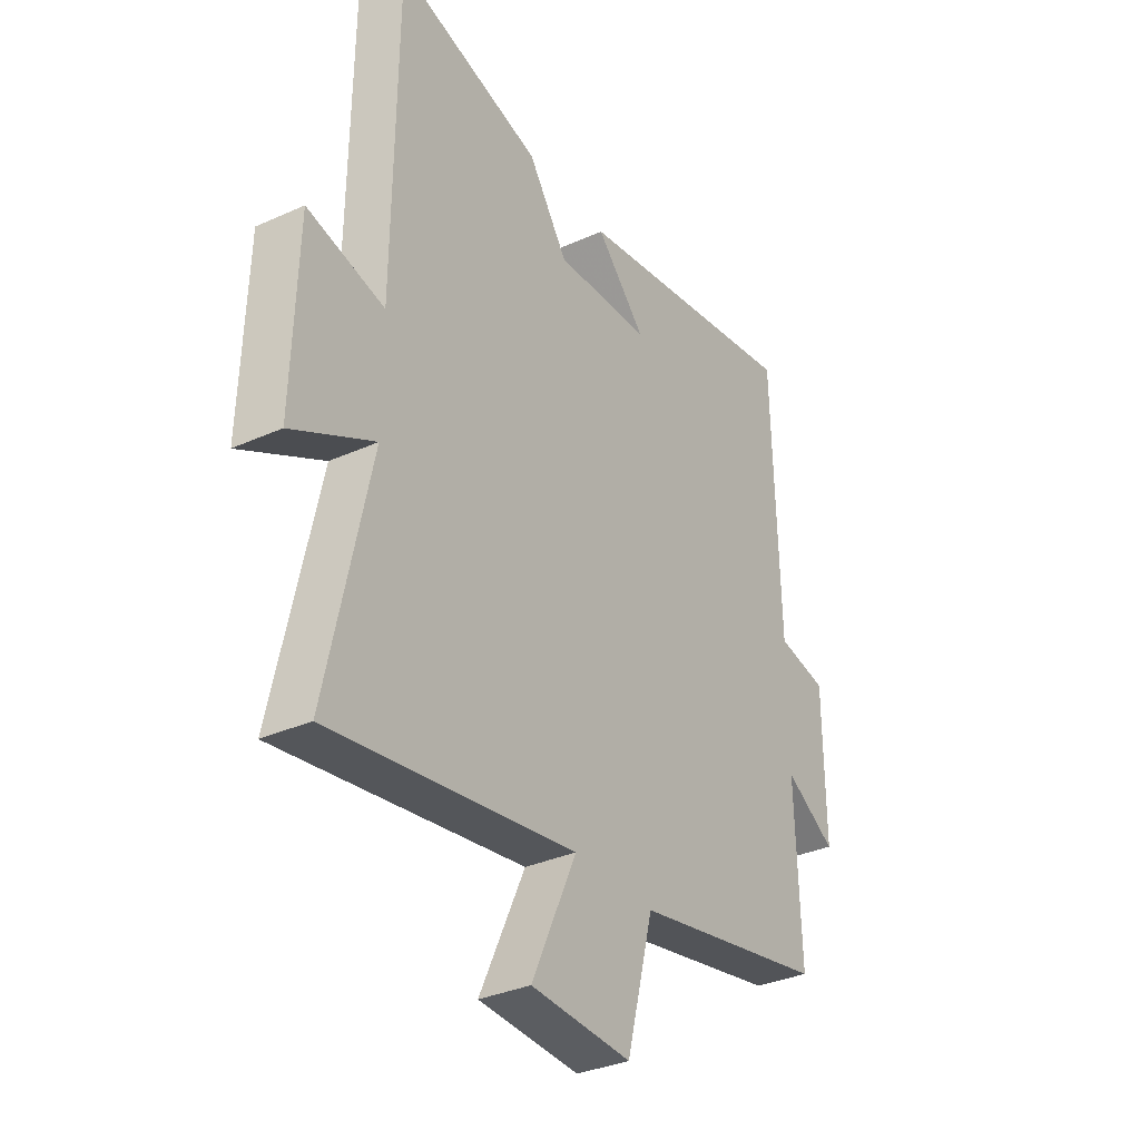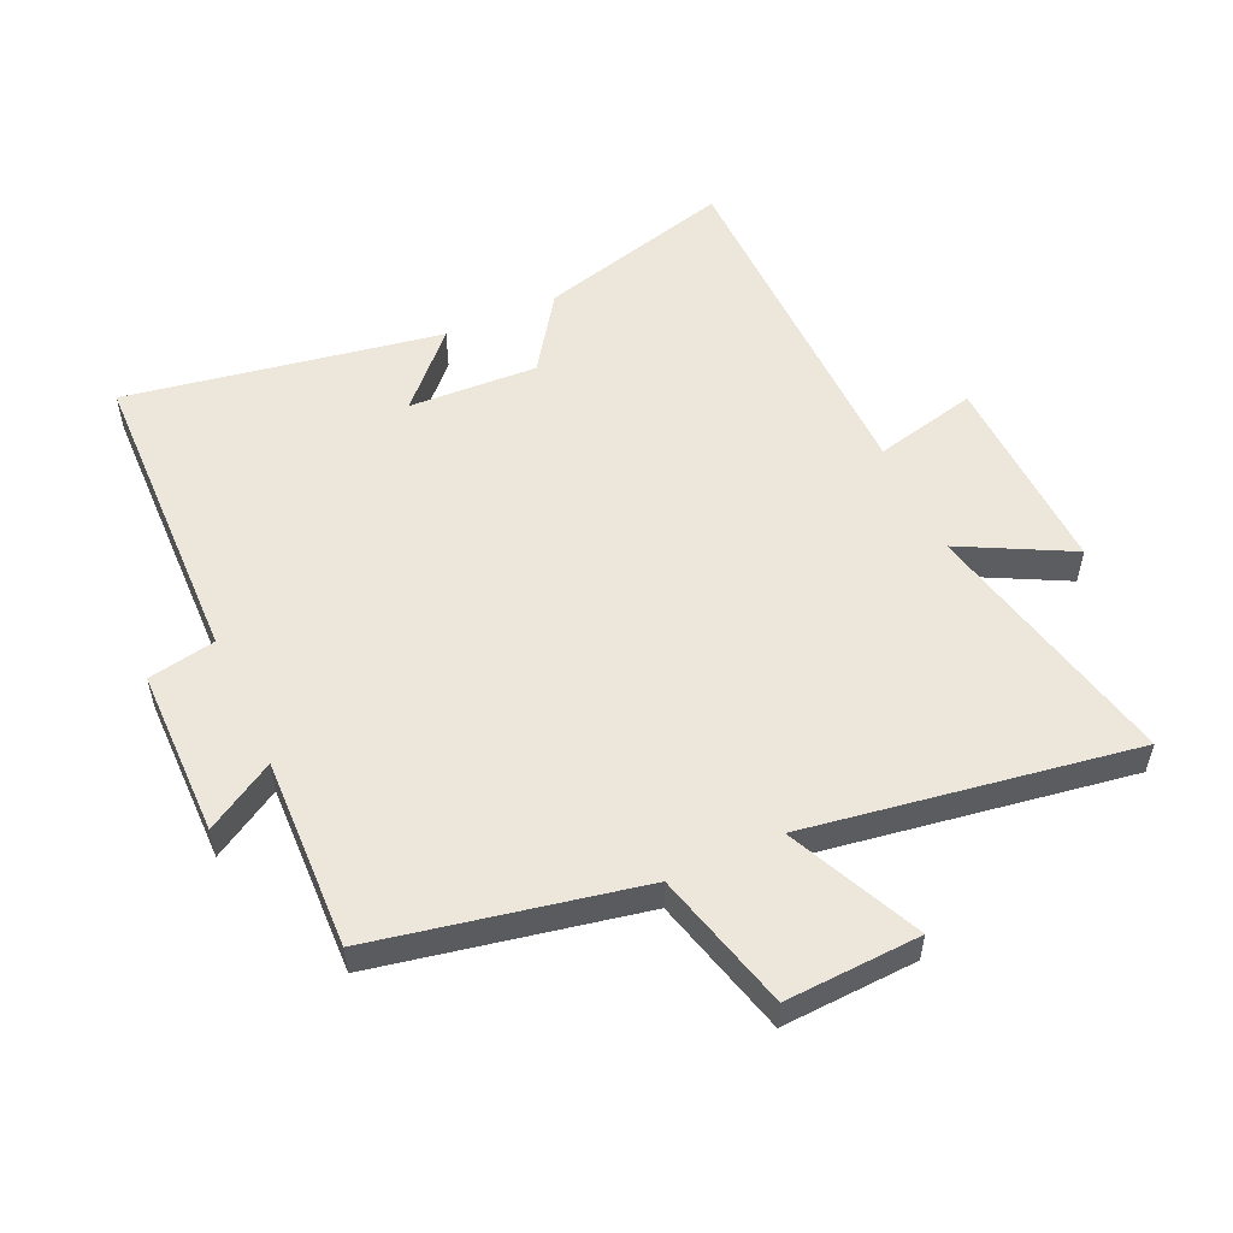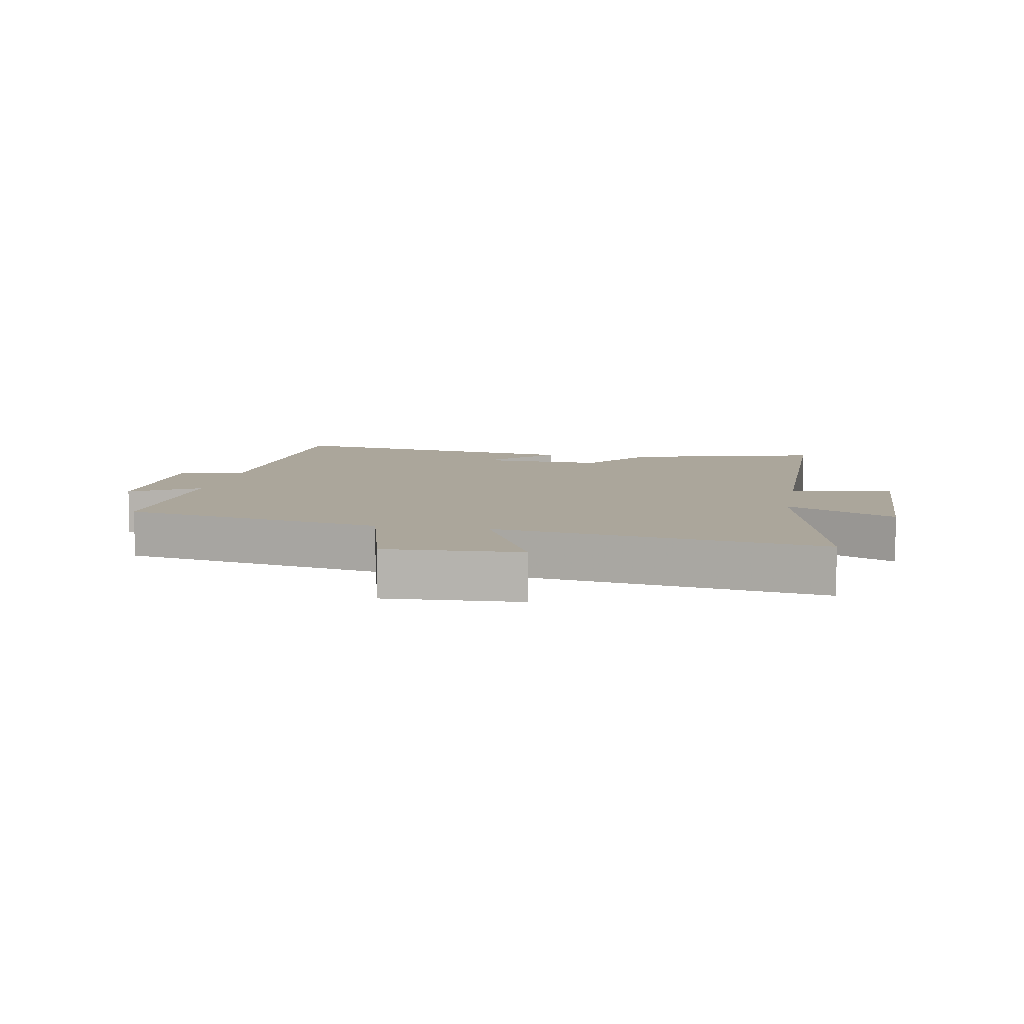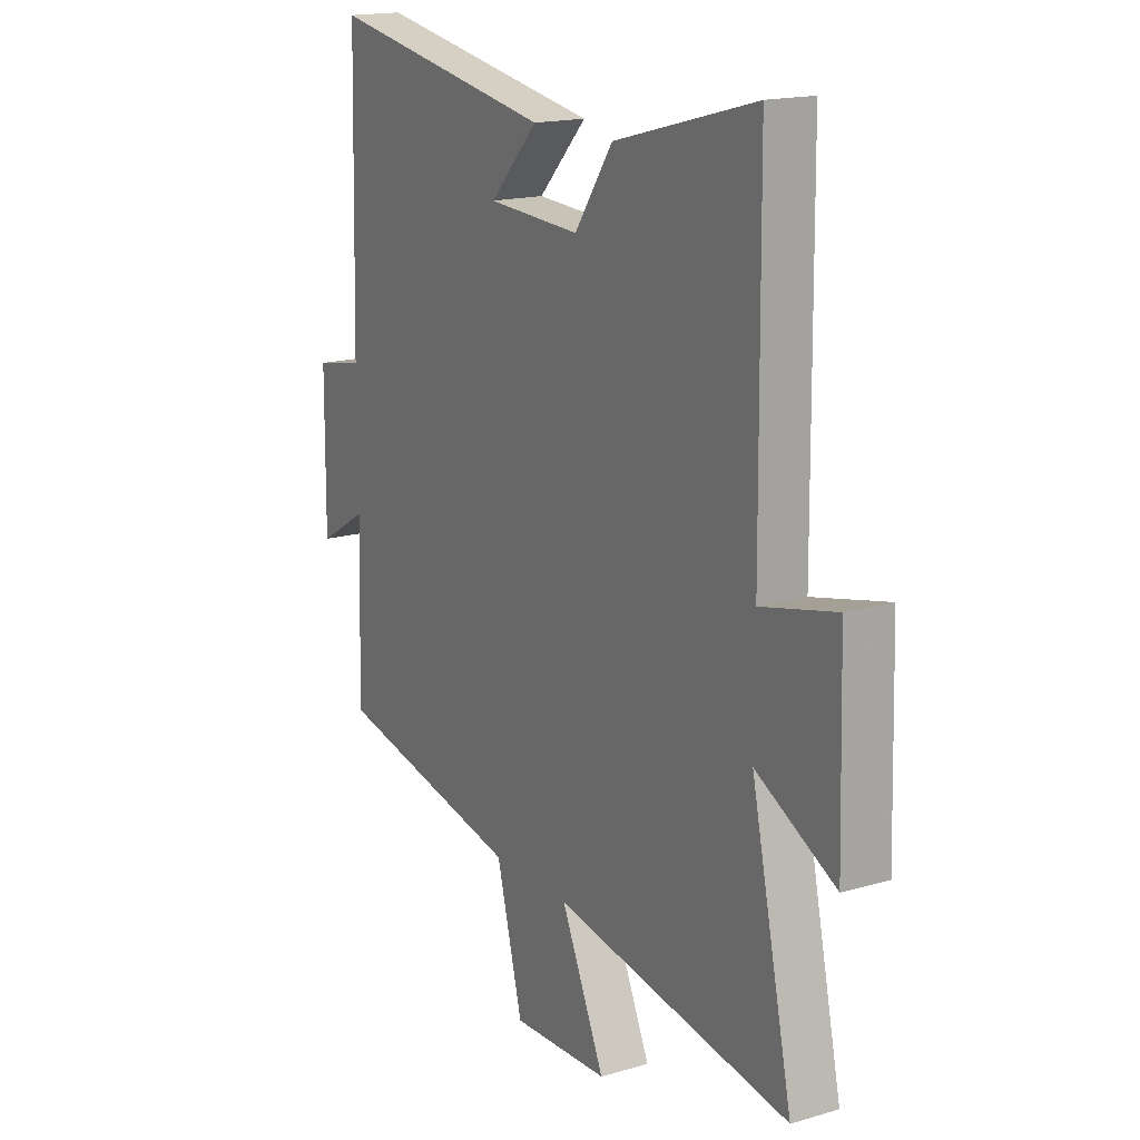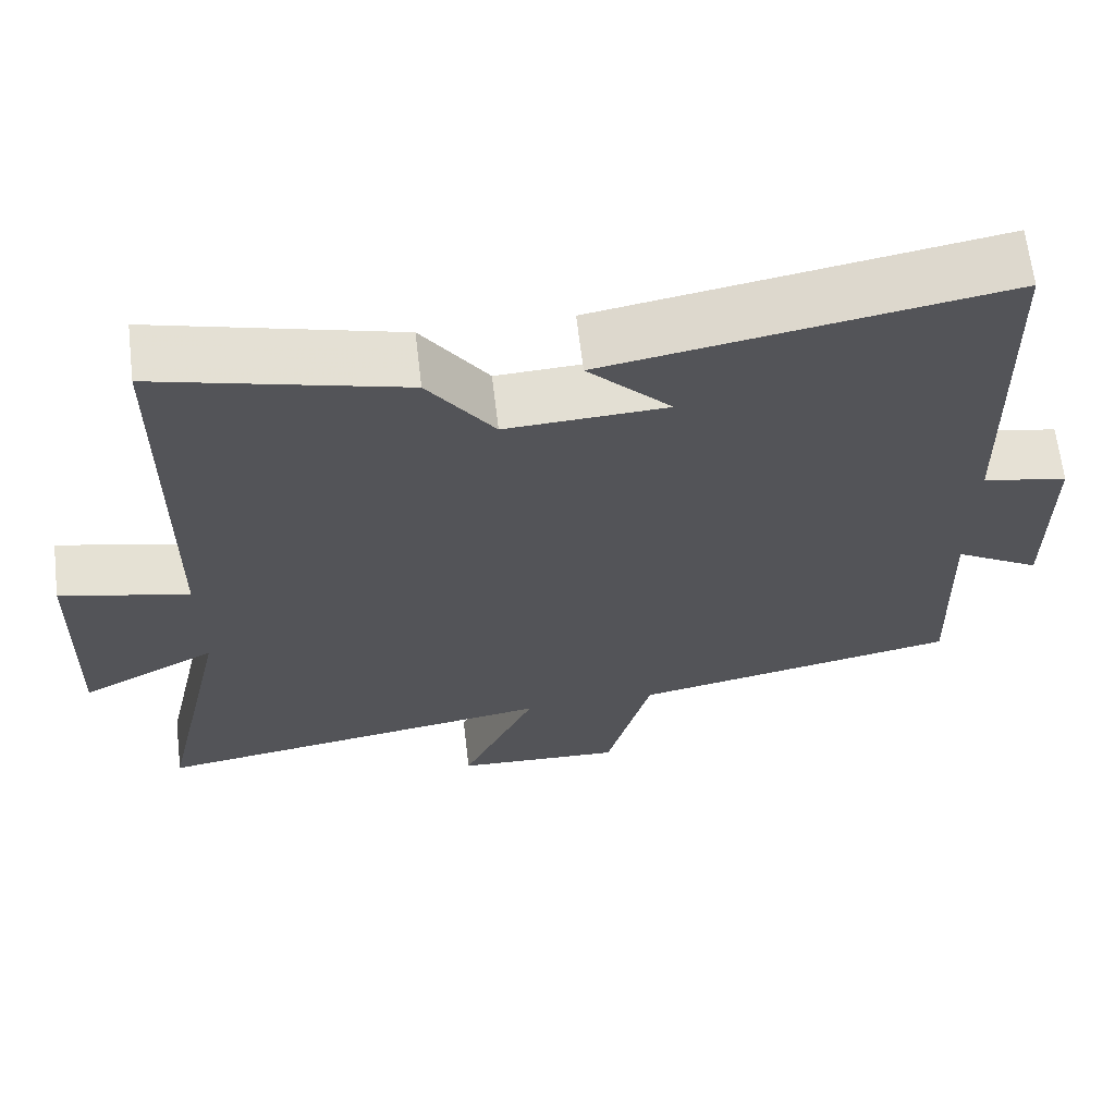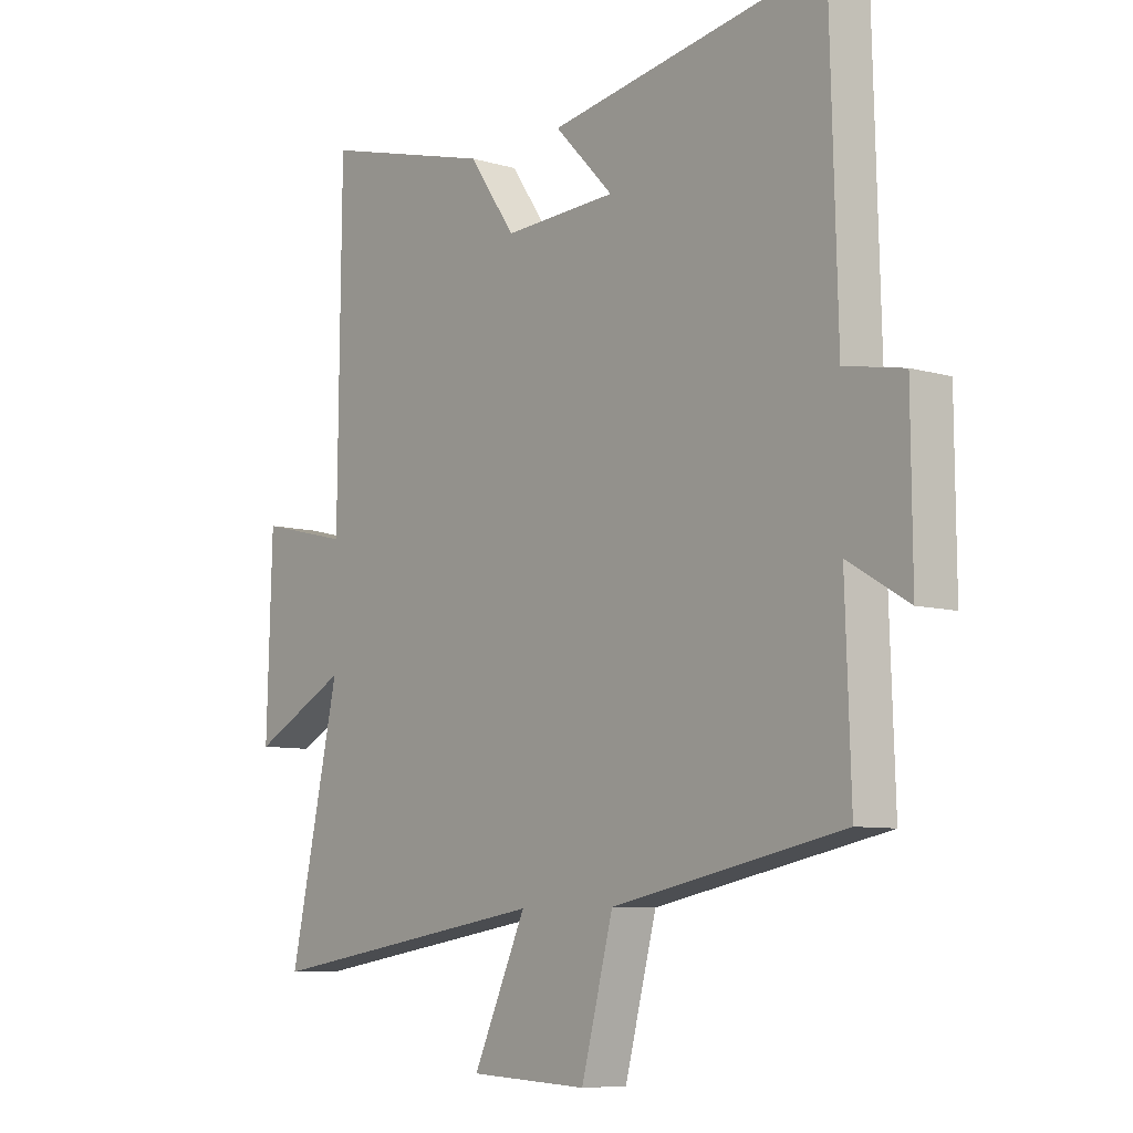
<metadata>
{"format":"obj","ext":"obj","renderer":"f3d","projection":"perspective","resolution":1024,"background":"white","views":[{"elev":-33.8,"azim":-58.5,"up":"+Z"},{"elev":54.0,"azim":155.4,"up":"+Y"},{"elev":7.9,"azim":-169.7,"up":"+Y"},{"elev":17.0,"azim":-120.6,"up":"+Z"},{"elev":65.4,"azim":-6.8,"up":"+Z"},{"elev":-7.9,"azim":50.7,"up":"+Z"}]}
</metadata>
<code>
v -0.59 0.07 -0.582
v -0.5 0.07 -0.172
v -0.672 0.07 -0.262
v -0.662 0.07 0.058
v -0.5 0.07 0.02
v -0.494 0.07 0.582
v -0.187 0.07 0.5
v -0.104 0.07 0.38
v 0.098 0.07 0.39
v -0.007 0.07 0.5
v 0.487 0.07 0.586
v 0.5 0.07 0.103
v 0.606 0.07 0.083
v 0.608 0.07 -0.181
v 0.5 0.07 -0.117
v 0.51 0.07 -0.417
v 0.098 0.07 -0.5
v 0.041 0.07 -0.718
v -0.171 0.07 -0.708
v -0.076 0.07 -0.5
v -0.59 0 -0.582
v -0.5 0 -0.172
v -0.672 0 -0.262
v -0.662 0 0.058
v -0.5 0 0.02
v -0.494 0 0.582
v -0.187 0 0.5
v -0.104 0 0.38
v 0.098 0 0.39
v -0.007 0 0.5
v 0.487 0 0.586
v 0.5 0 0.103
v 0.606 0 0.083
v 0.608 0 -0.181
v 0.5 0 -0.117
v 0.51 0 -0.417
v 0.098 0 -0.5
v 0.041 0 -0.718
v -0.171 0 -0.708
v -0.076 0 -0.5
f 17 18 19 20
f 15 16 17 20
f 15 20 1 2
f 12 13 14 15
f 12 15 2
f 9 10 11 12
f 8 9 12 2
f 7 8 2
f 6 7 2
f 5 6 2
f 2 3 4 5
f 40 39 38 37
f 40 37 36 35
f 22 21 40 35
f 35 34 33 32
f 22 35 32
f 32 31 30 29
f 22 32 29 28
f 22 28 27
f 22 27 26
f 22 26 25
f 25 24 23 22
f 1 21 22 2
f 2 22 23 3
f 3 23 24 4
f 4 24 25 5
f 5 25 26 6
f 6 26 27 7
f 7 27 28 8
f 8 28 29 9
f 9 29 30 10
f 10 30 31 11
f 11 31 32 12
f 12 32 33 13
f 13 33 34 14
f 14 34 35 15
f 15 35 36 16
f 16 36 37 17
f 17 37 38 18
f 18 38 39 19
f 19 39 40 20
f 20 40 21 1

</code>
